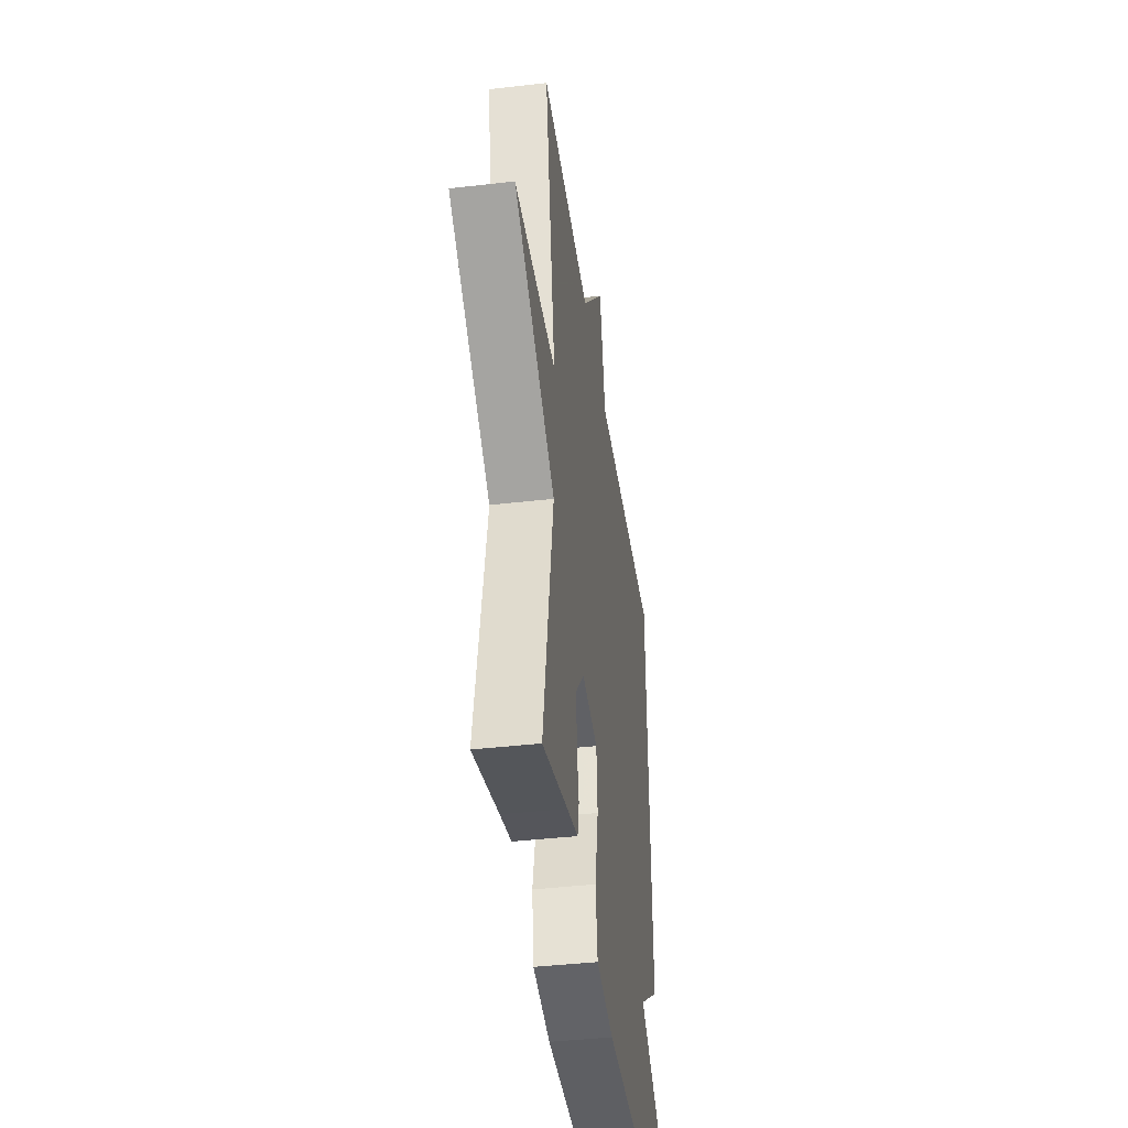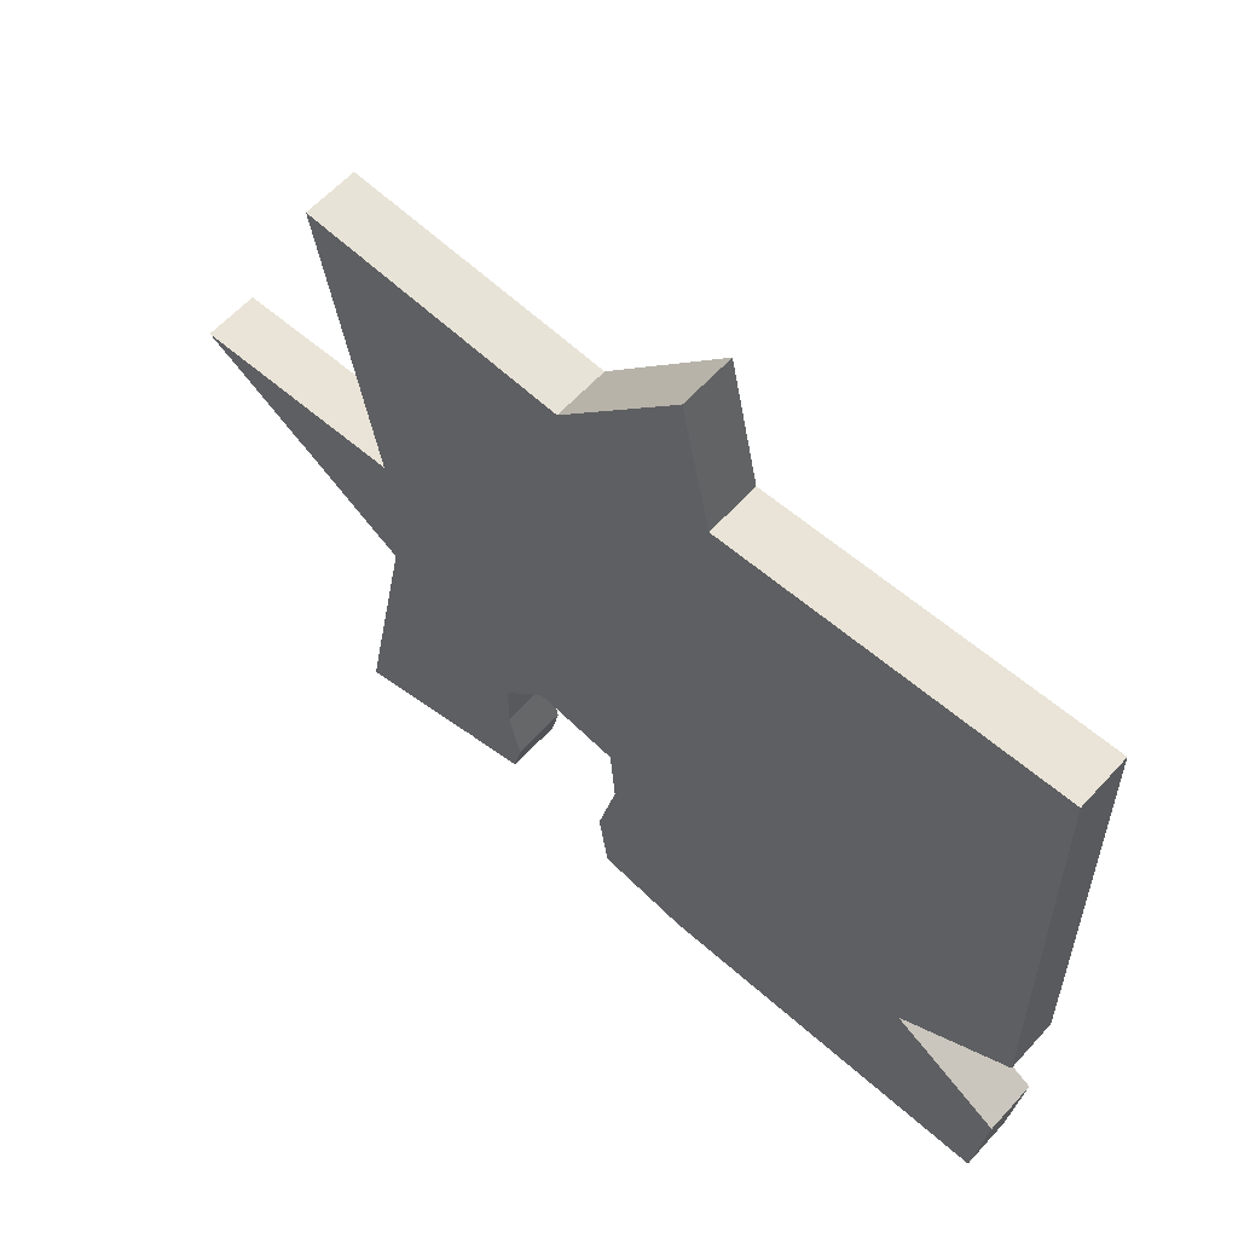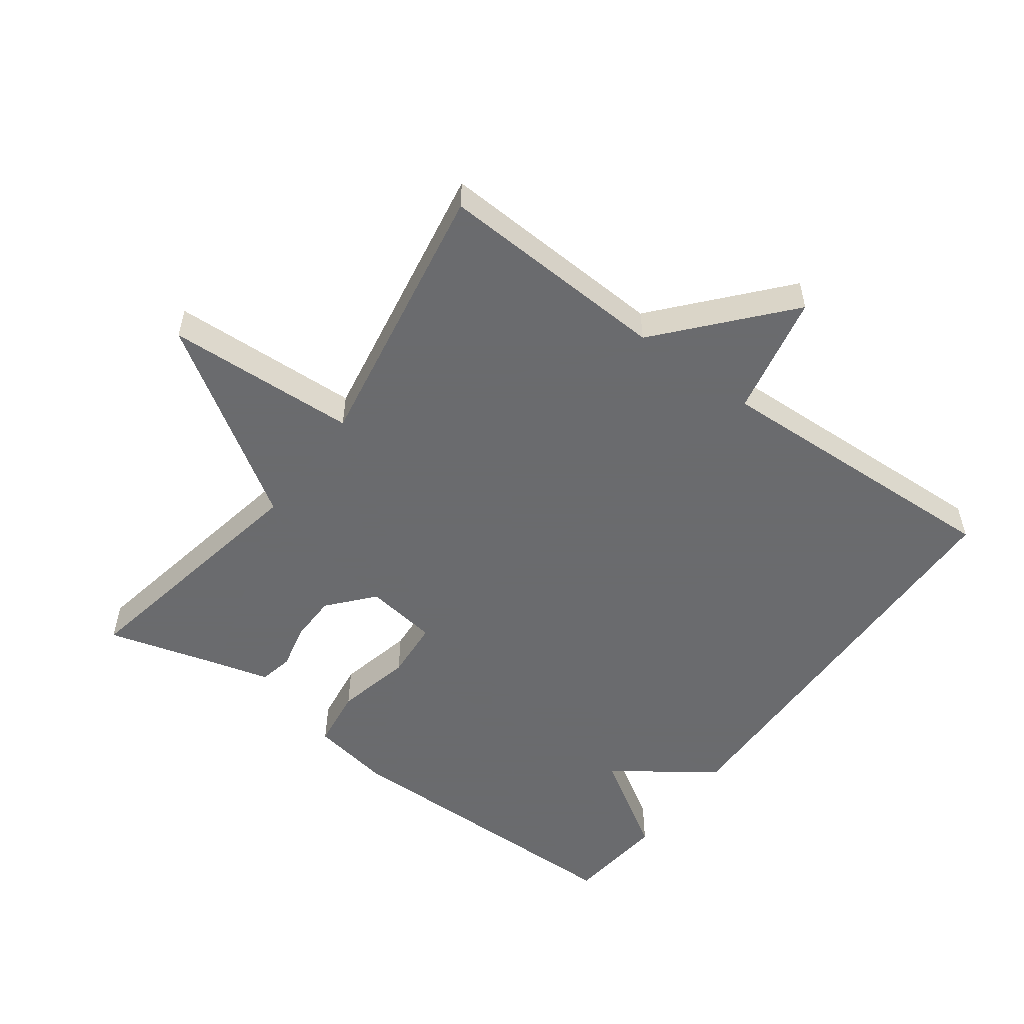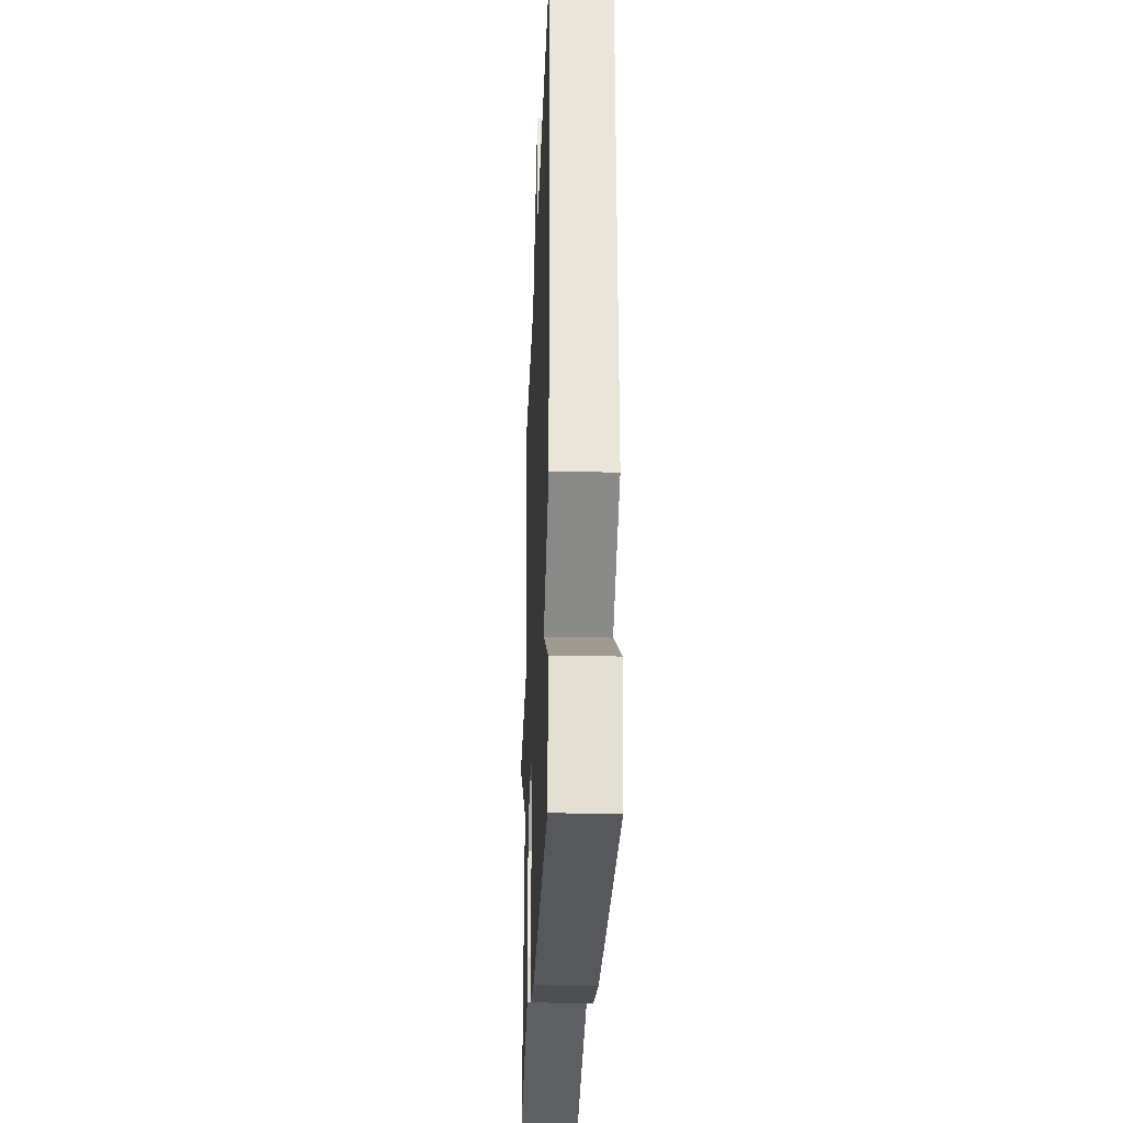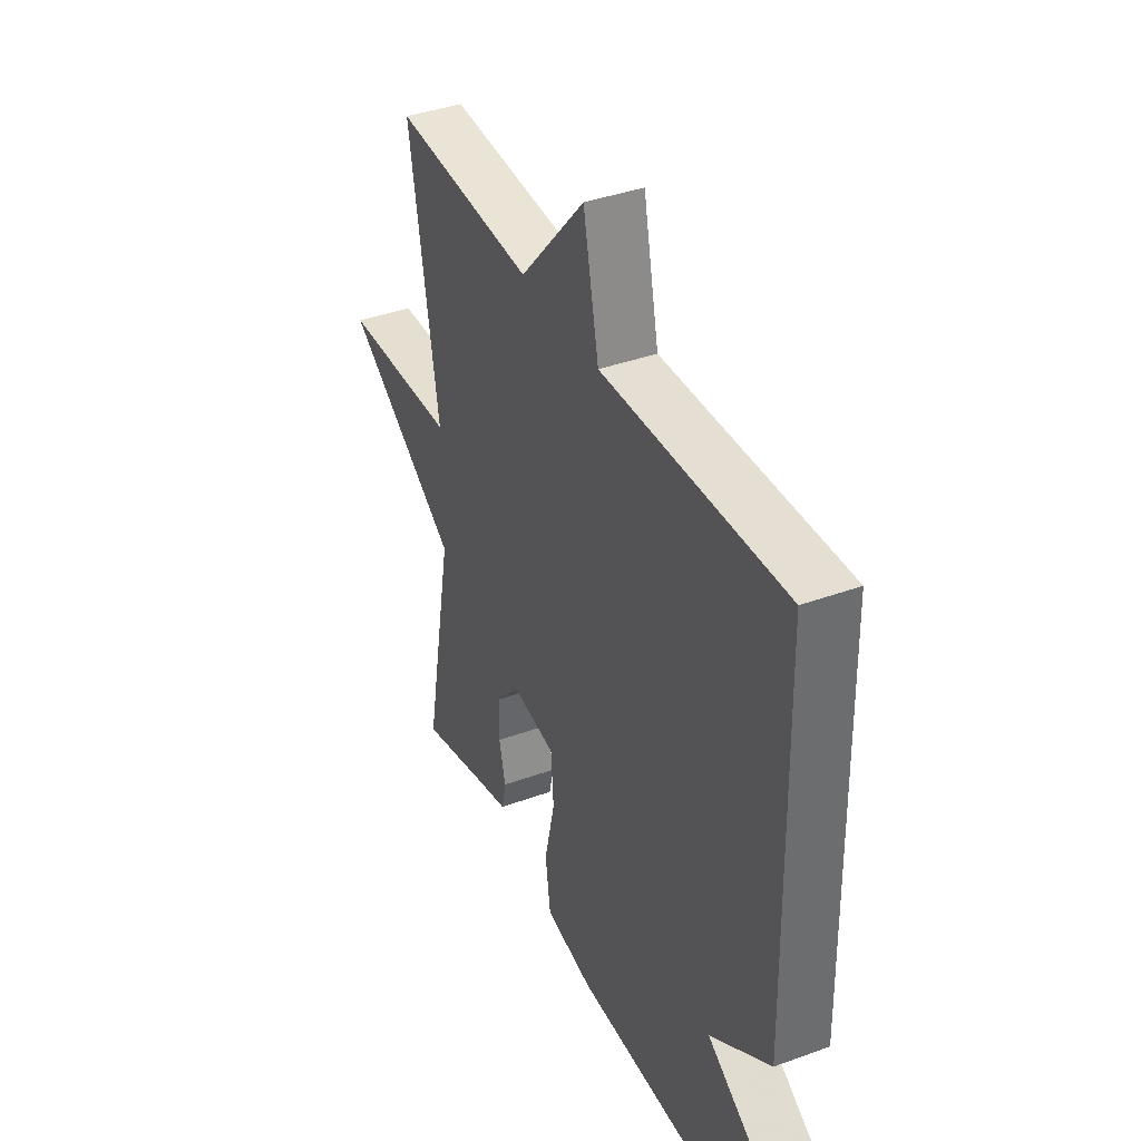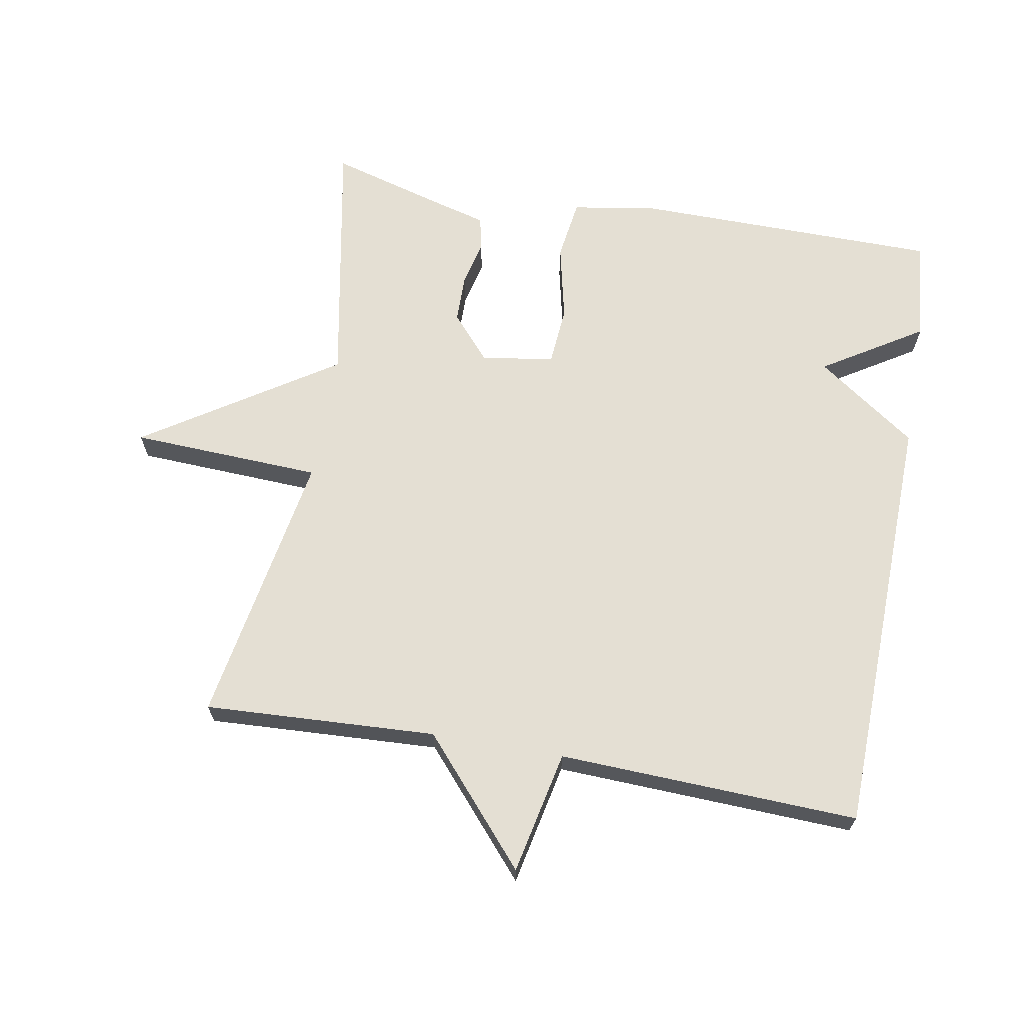
<metadata>
{"format":"obj","ext":"obj","renderer":"f3d","projection":"perspective","resolution":1024,"background":"white","views":[{"elev":-41.3,"azim":-82.0,"up":"+Z"},{"elev":61.0,"azim":42.2,"up":"+Z"},{"elev":-53.3,"azim":-36.4,"up":"+Y"},{"elev":-28.0,"azim":87.9,"up":"+Z"},{"elev":39.4,"azim":65.7,"up":"+Z"},{"elev":66.5,"azim":10.1,"up":"+Y"}]}
</metadata>
<code>
v -0.5 0.07 -0.5
v -0.428 0.07 -0.115
v -0.715 0.07 0.072
v -0.428 0.07 0.085
v -0.5 0.07 0.5
v -0.151 0.07 0.482
v 0.01 0.07 0.667
v 0.049 0.07 0.482
v 0.5 0.07 0.5
v 0.515 0.07 -0.146
v 0.365 0.07 -0.252
v 0.515 0.07 -0.346
v 0.5 0.07 -0.5
v 0.032 0.07 -0.504
v -0.088 0.07 -0.483
v -0.101 0.07 -0.391
v -0.075 0.07 -0.276
v -0.082 0.07 -0.186
v -0.192 0.07 -0.17
v -0.25 0.07 -0.237
v -0.251 0.07 -0.31
v -0.235 0.07 -0.378
v -0.246 0.07 -0.429
v -0.324 0.07 -0.45
v -0.5 0 -0.5
v -0.428 0 -0.115
v -0.715 0 0.072
v -0.428 0 0.085
v -0.5 0 0.5
v -0.151 0 0.482
v 0.01 0 0.667
v 0.049 0 0.482
v 0.5 0 0.5
v 0.515 0 -0.146
v 0.365 0 -0.252
v 0.515 0 -0.346
v 0.5 0 -0.5
v 0.032 0 -0.504
v -0.088 0 -0.483
v -0.101 0 -0.391
v -0.075 0 -0.276
v -0.082 0 -0.186
v -0.192 0 -0.17
v -0.25 0 -0.237
v -0.251 0 -0.31
v -0.235 0 -0.378
v -0.246 0 -0.429
v -0.324 0 -0.45
f 21 22 23 24
f 24 1 2
f 21 24 2
f 20 21 2
f 19 20 2
f 2 3 4
f 19 2 4
f 18 19 4
f 15 16 17
f 14 15 17
f 13 14 17
f 12 13 17
f 11 12 17
f 11 17 18
f 10 11 18
f 9 10 18
f 8 9 18
f 8 18 4
f 7 8 4
f 6 7 4
f 4 5 6
f 48 47 46 45
f 26 25 48
f 26 48 45
f 26 45 44
f 26 44 43
f 28 27 26
f 28 26 43
f 28 43 42
f 41 40 39
f 41 39 38
f 41 38 37
f 41 37 36
f 41 36 35
f 42 41 35
f 42 35 34
f 42 34 33
f 42 33 32
f 28 42 32
f 28 32 31
f 28 31 30
f 30 29 28
f 1 25 26 2
f 2 26 27 3
f 3 27 28 4
f 4 28 29 5
f 5 29 30 6
f 6 30 31 7
f 7 31 32 8
f 8 32 33 9
f 9 33 34 10
f 10 34 35 11
f 11 35 36 12
f 12 36 37 13
f 13 37 38 14
f 14 38 39 15
f 15 39 40 16
f 16 40 41 17
f 17 41 42 18
f 18 42 43 19
f 19 43 44 20
f 20 44 45 21
f 21 45 46 22
f 22 46 47 23
f 23 47 48 24
f 24 48 25 1

</code>
